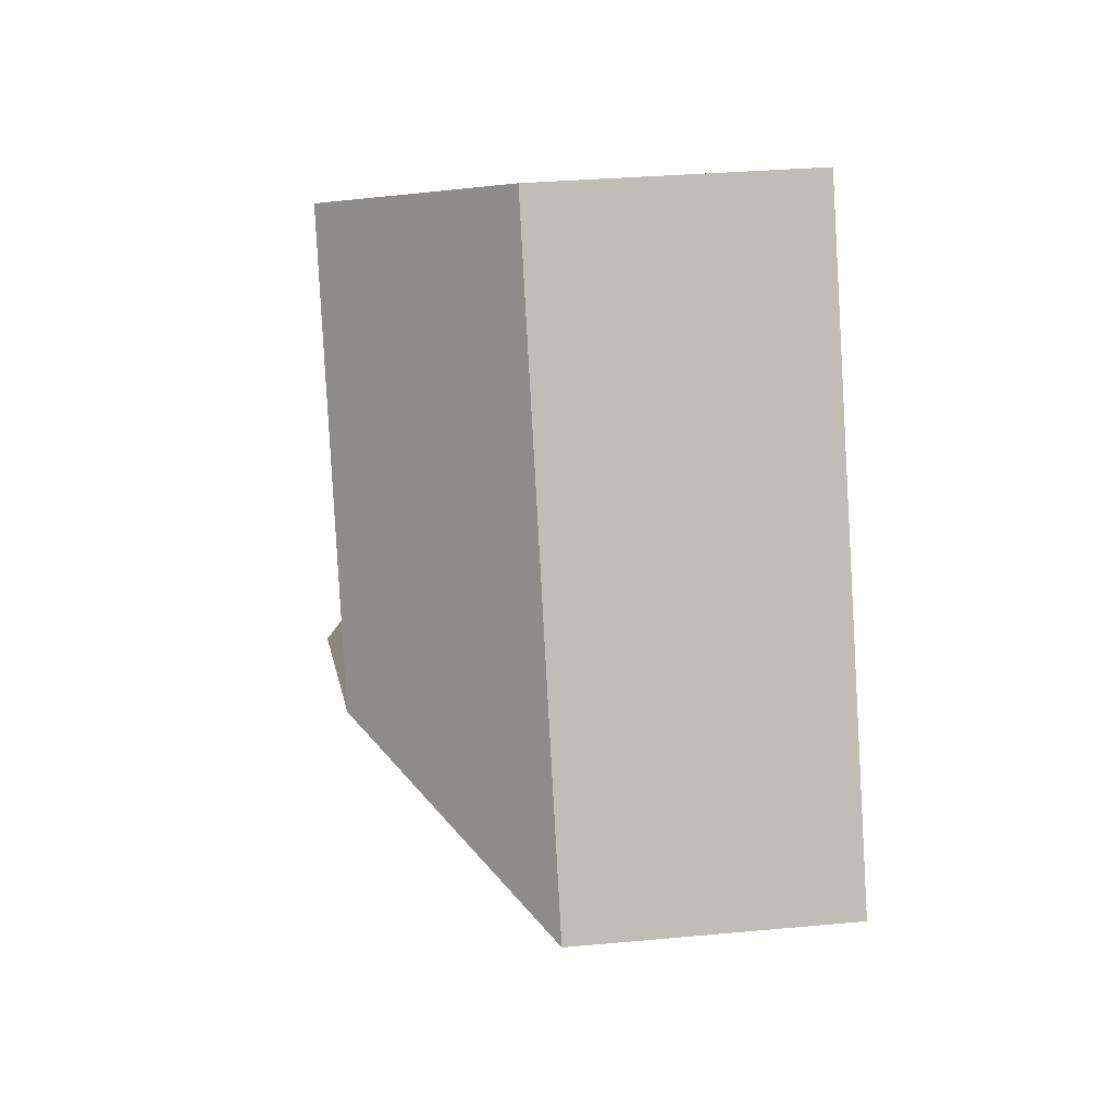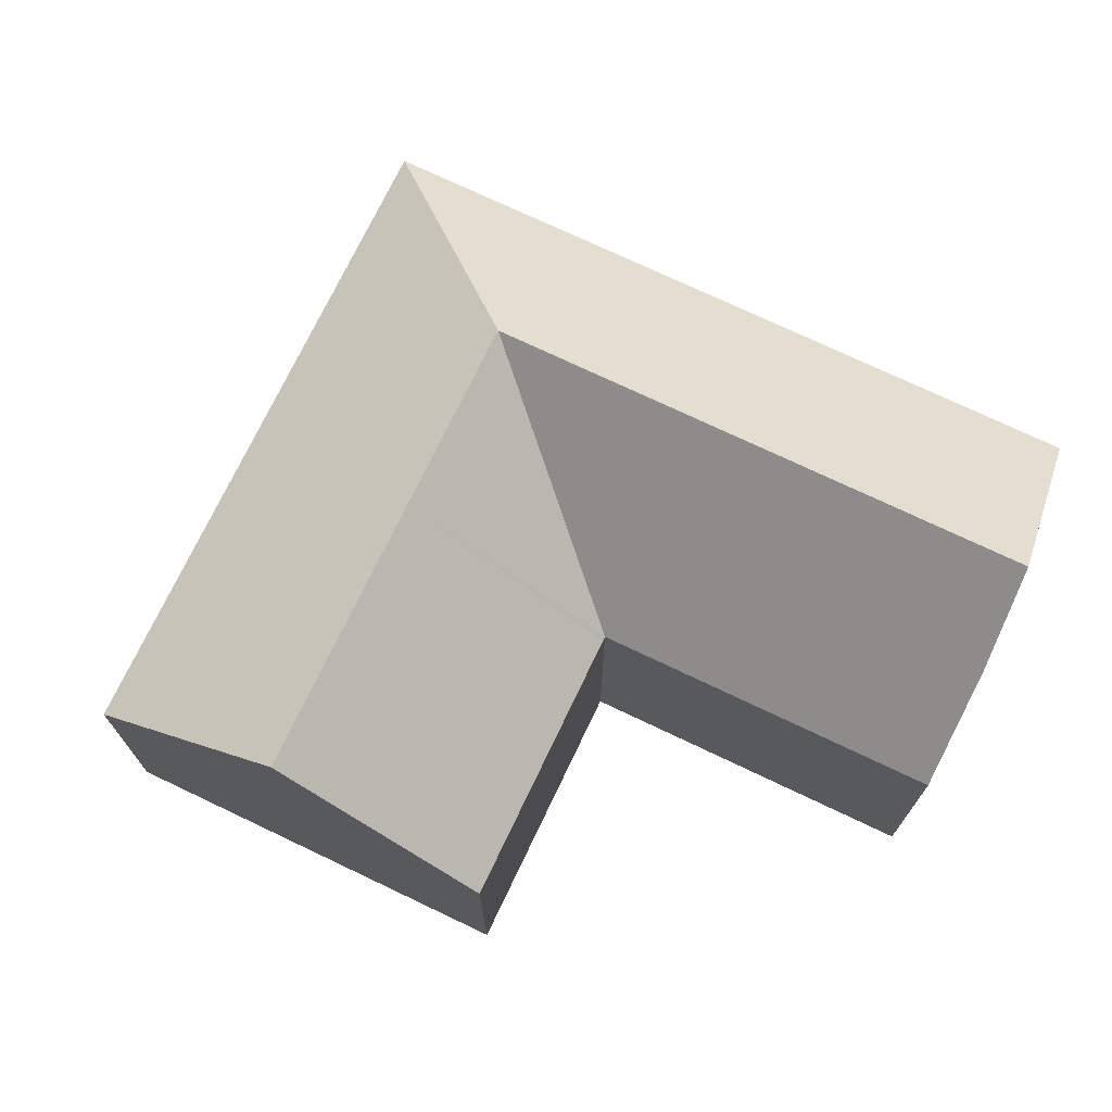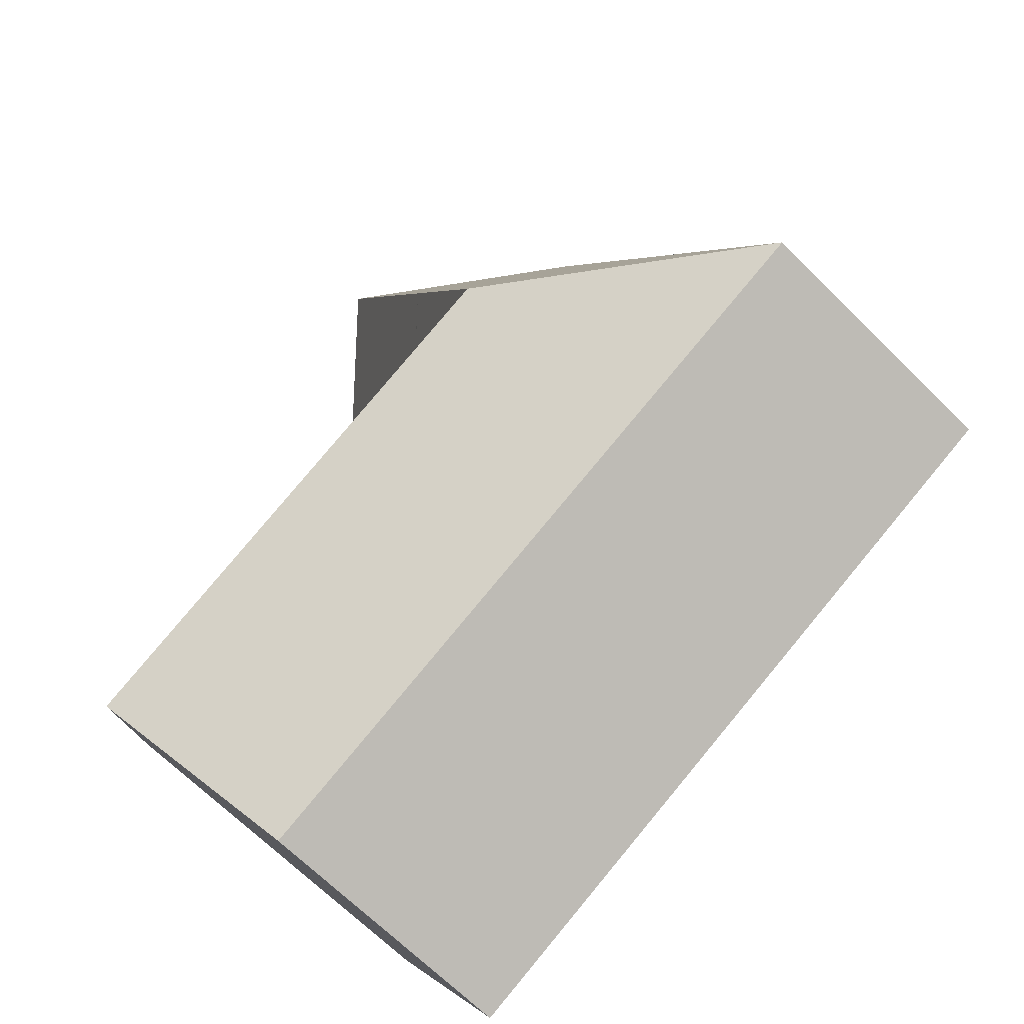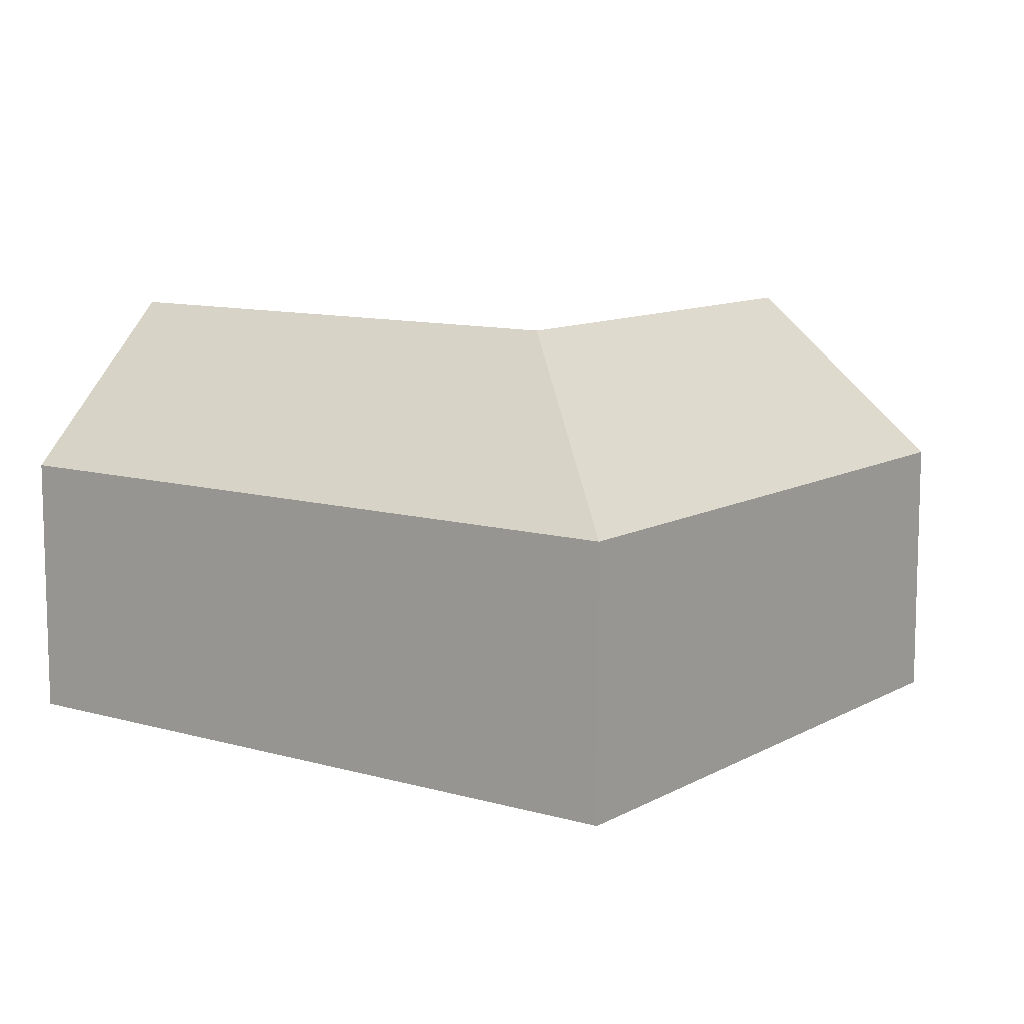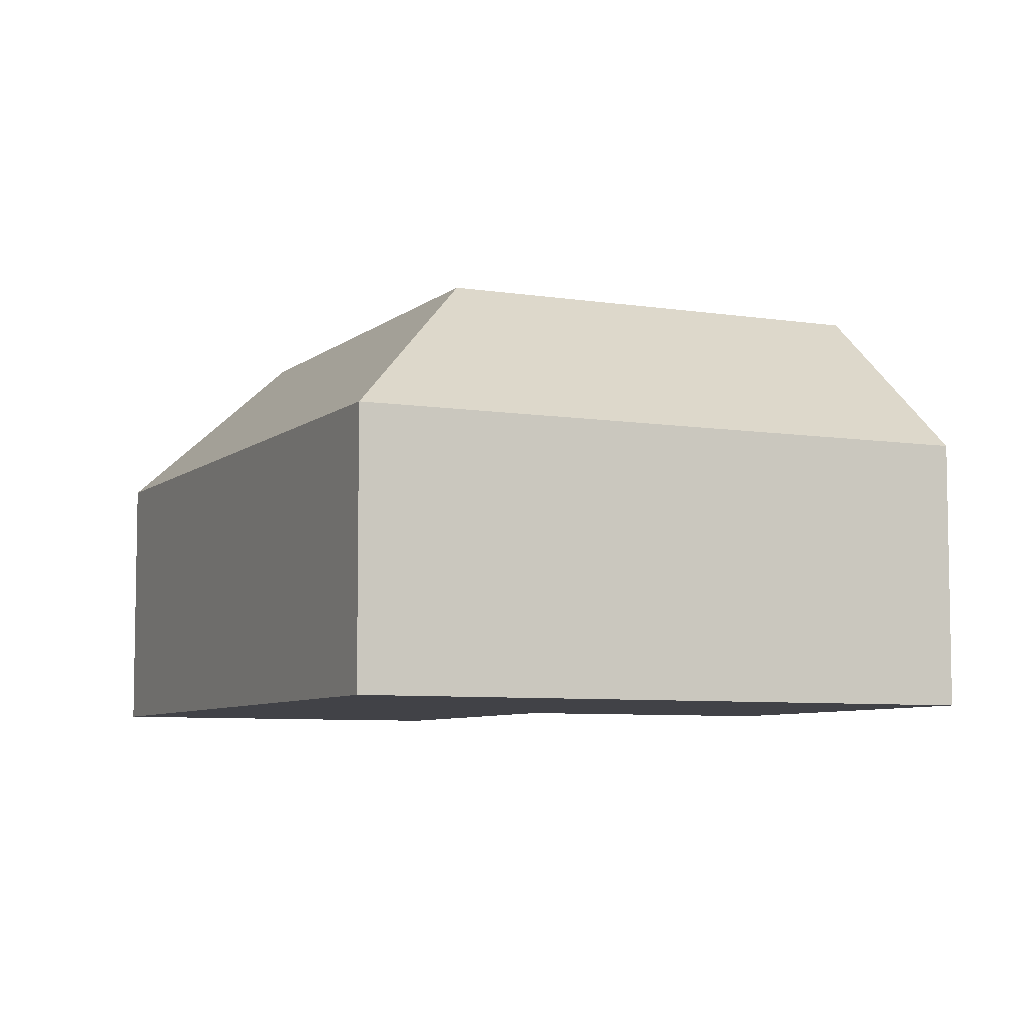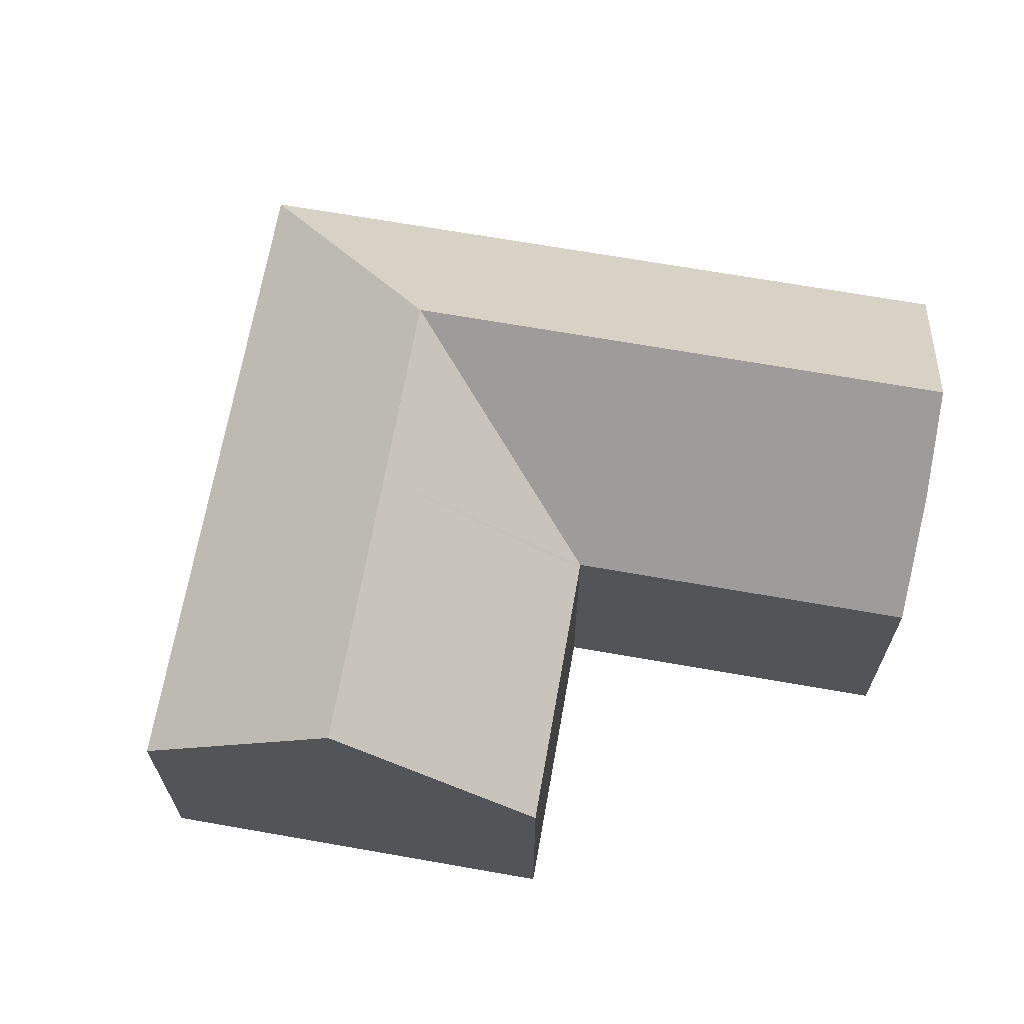
<metadata>
{"format":"obj","ext":"obj","renderer":"f3d","projection":"perspective","resolution":1024,"background":"white","views":[{"elev":30.4,"azim":-97.7,"up":"+Z"},{"elev":73.1,"azim":50.3,"up":"+Y"},{"elev":-68.0,"azim":-134.7,"up":"+Z"},{"elev":10.4,"azim":-119.1,"up":"+Y"},{"elev":-6.8,"azim":-90.3,"up":"+Y"},{"elev":67.7,"azim":34.8,"up":"+Y"}]}
</metadata>
<code>
v  13.06 5.465 8.598
v  6.969 8.809 5.25
v  9.313 8.809 10.33
v  10.71 5.464 3.521
v  10.67 5.471 3.43
v  9.172 8.809 -0.057
v  5.336 8.809 1.715
v  10.76 5.471 3.388
v  17.01 5.471 0.502
v  15.34 8.809 -2.903
v  16.15 7.29 -1.376
v  7.581 5.471 -3.501
v  0 5.471 3.35e-16
v  13.55 5.471 -6.258
v  3.223 5.464 6.98
v  5.568 5.464 12.06
v  5.568 -7.383e-16 12.06
v  9.313 -6.323e-16 10.33
v  13.06 -5.265e-16 8.598
v  10.67 -2.1e-16 3.43
v  17.01 -3.074e-17 0.502
v  10.76 -2.075e-16 3.388
v  10.71 -2.156e-16 3.521
v  16.15 8.426e-17 -1.376
v  13.55 3.832e-16 -6.258
v  15.34 1.778e-16 -2.903
v  7.581 2.144e-16 -3.501
v  0 0 0
v  3.223 -4.274e-16 6.98
g defaultobject
f 1 2 3
f 2 1 4
f 2 4 5
f 5 6 7
f 6 5 8
f 6 8 9
f 6 9 10
f 10 9 11
f 2 5 7
f 7 12 13
f 12 7 6
f 12 6 14
f 14 6 10
f 15 7 13
f 7 15 16
f 7 16 2
f 2 16 3
f 16 1 3
f 1 16 17
f 1 17 18
f 1 18 19
f 20 8 5
f 8 20 9
f 9 20 21
f 21 20 22
f 19 4 1
f 4 19 23
f 4 23 5
f 5 23 20
f 9 24 11
f 24 9 21
f 11 14 10
f 14 11 24
f 14 24 25
f 25 24 26
f 25 12 14
f 12 25 27
f 12 27 13
f 13 27 28
f 28 15 13
f 15 28 29
f 15 29 16
f 16 29 17
f 26 27 25
f 27 26 24
f 27 24 28
f 28 24 21
f 28 21 22
f 28 22 20
f 28 20 29
f 29 20 23
f 29 23 19
f 29 19 18
f 29 18 17

</code>
